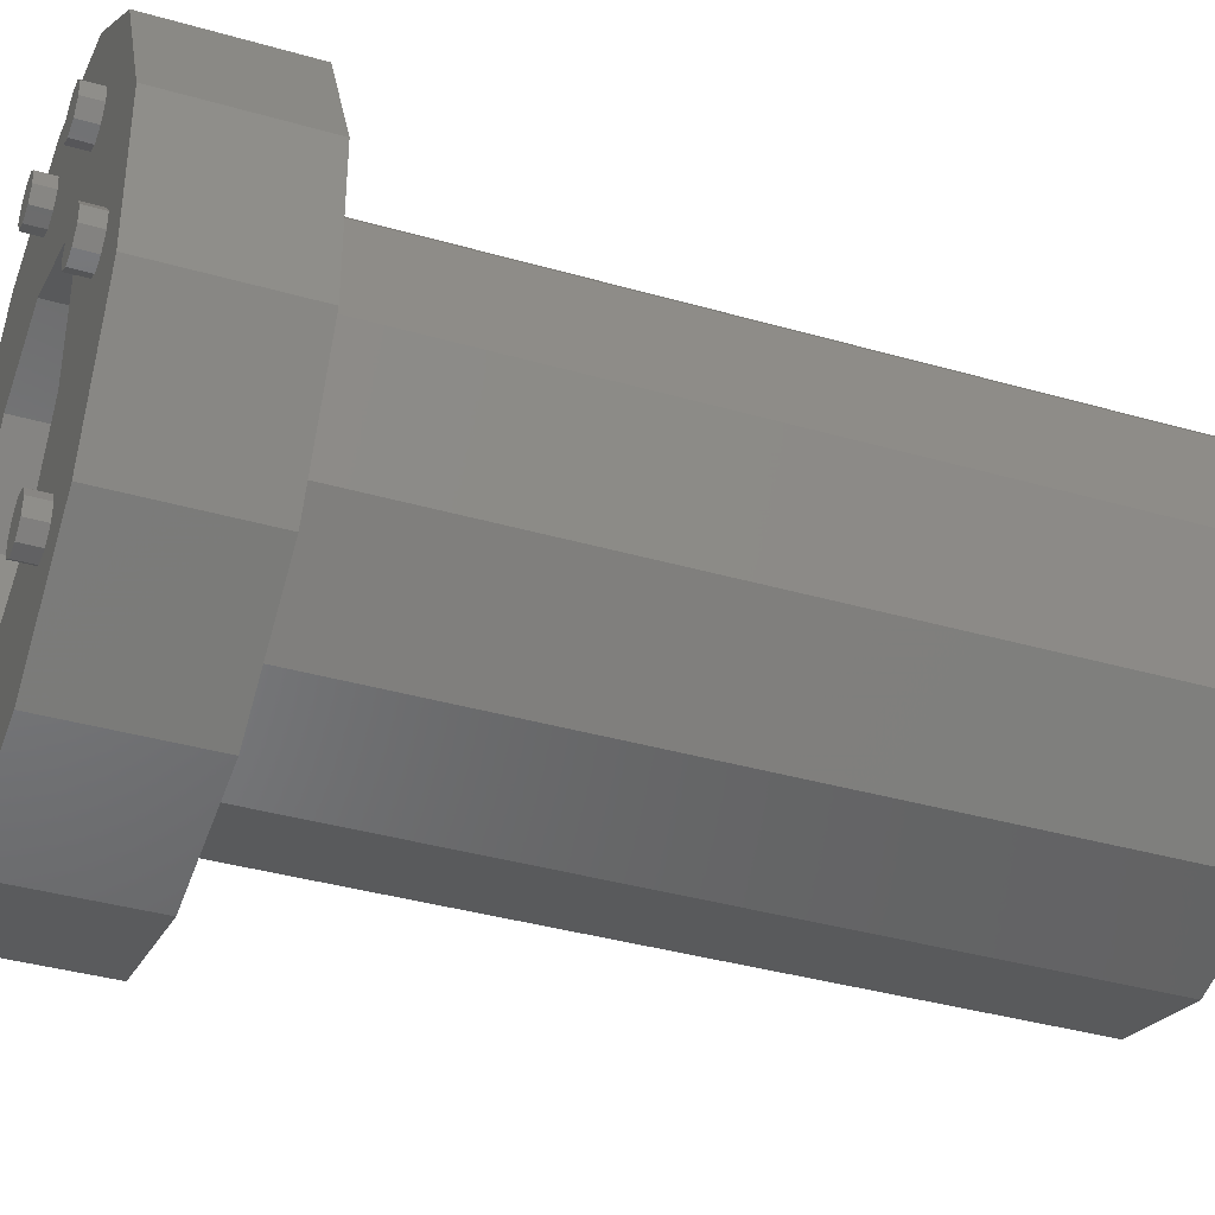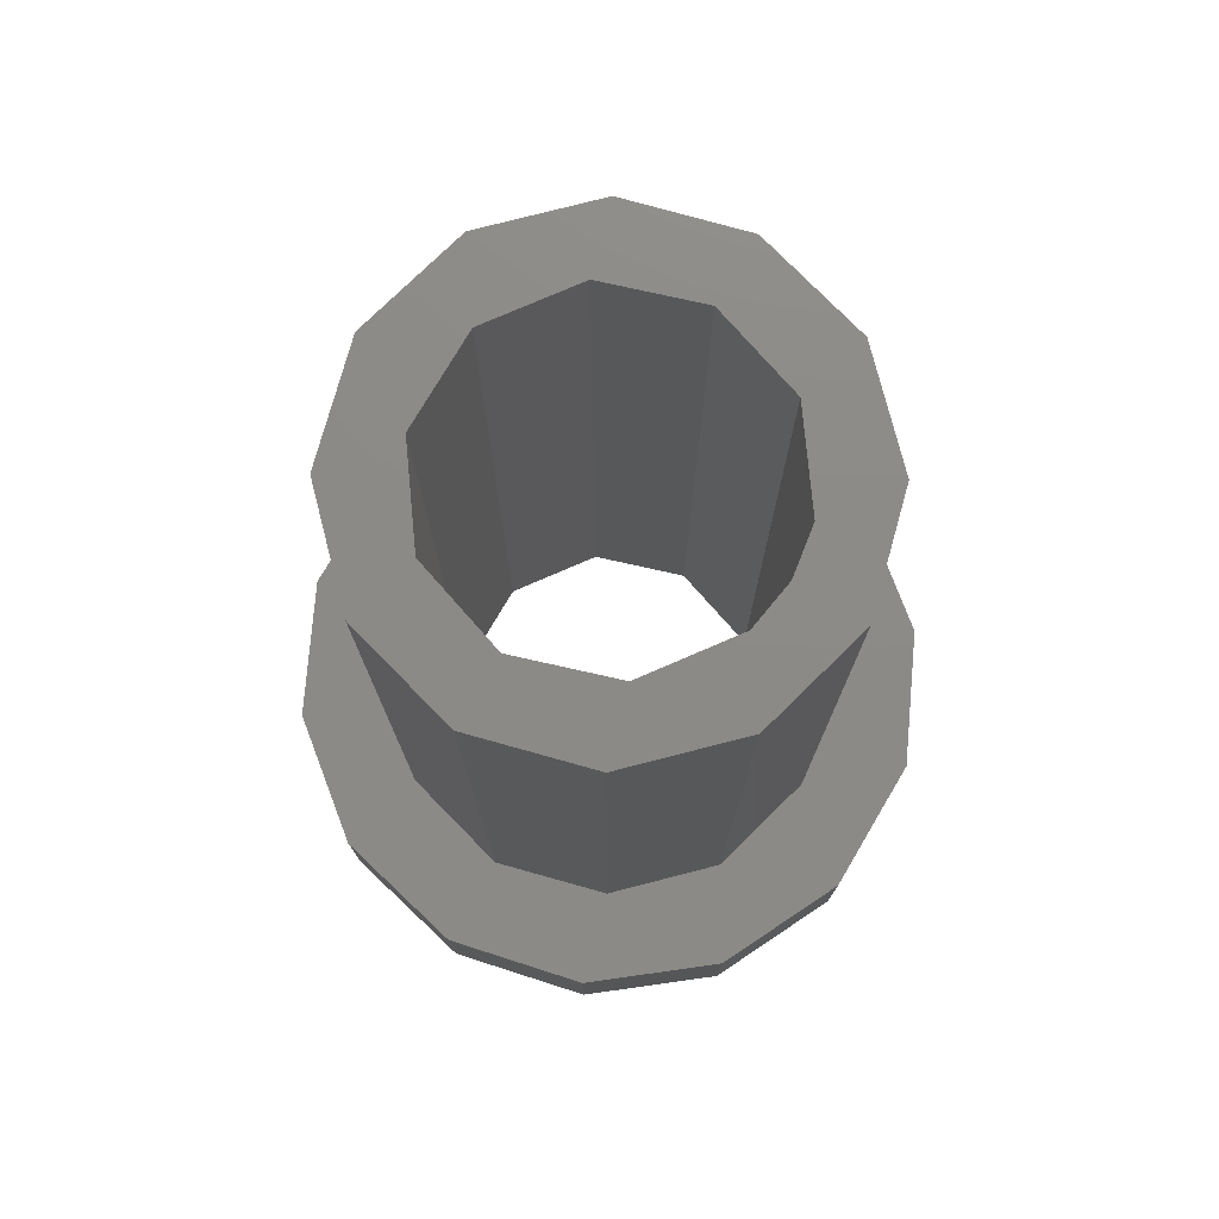
<metadata>
{"format":"stl","ext":"stl","renderer":"f3d","projection":"perspective","resolution":1024,"background":"white","views":[{"elev":-37.4,"azim":69.7,"up":"+Z"},{"elev":76.8,"azim":30.6,"up":"+Y"}]}
</metadata>
<code>
# stl→obj: 370 verts, 740 faces
v -19.26 -57 -18.55
v -17.21 -57 -19.99
v -16.77 -57 -18.34
v -17.49 -57 -16.79
v -19.04 -57 -16.06
v -20.69 -57 -16.51
v -21.68 -57 -17.91
v -21.53 -57 -19.61
v -20.32 -57 -20.82
v -18.61 -57 -20.97
v -17.49 -57 -20.32
v -17.49 -55 -16.79
v -17.02 -55 -19.28
v -17.21 -55 -19.99
v -18.61 -55 -20.97
v -17.49 -55 -20.32
v -20.32 -55 -20.82
v -19.28 -55 -20.91
v -21.41 -55 -19.73
v -21.53 -55 -19.61
v -21.68 -55 -17.91
v -21.56 -55 -19.28
v -20.69 -55 -16.51
v -21.41 -55 -17.52
v -19.28 -55 -16.13
v -19.04 -55 -16.06
v -16.77 -55 -18.34
v 16.41 -55 -23
v 16.41 -55 -21.41
v 9.527 -55 -21.41
v 16.41 -55 16.41
v 16.41 -55 21.41
v 9.527 -55 21.41
v 9.527 -55 -23
v -2.5 -55 -21.41
v 9.527 -55 -19.28
v -2.5 -55 -19.28
v -2.5 -55 -23
v -9.527 -55 -21.41
v -9.527 -55 -19.28
v -9.527 -55 -23
v -19.28 -55 -21.41
v -19.28 -55 -23
v -21.41 -55 -21.41
v -19.28 -55 -9.527
v -19.28 -55 -2.5
v -21.41 -55 -2.5
v -19.28 -55 9.527
v -21.41 -55 9.527
v -19.28 -55 16.41
v -21.41 -55 16.41
v -21.41 -55 -23
v -23 -55 -21.41
v -21.41 -55 -9.527
v -23 -55 -2.5
v -23 -55 9.527
v -23 -55 16.41
v -21.41 -55 21.41
v -23 -55 21.41
v -23 -55 -9.527
v -32.12 -55 -2.5
v -24.82 -55 2.106
v -24.24 -55 0.4993
v -26.31 -55 -1.963
v -26.74 -55 -2.001
v -26.31 -55 2.961
v -24.82 -55 -1.108
v -32.12 -55 9.527
v -27.99 -55 2.664
v -29.09 -55 1.354
v -29.09 -55 -0.3558
v -27.99 -55 -1.666
v -23 -55 -19.28
v -9.527 -55 21.41
v -16.51 -55 20.69
v -16.06 -55 19.04
v -9.527 -55 16.41
v -16.79 -55 17.49
v -18.34 -55 16.77
v -17.52 -55 21.41
v -19.99 -55 17.21
v -20.32 -55 17.49
v -19.28 -55 17.02
v -20.97 -55 18.61
v -20.82 -55 20.32
v 21.41 -55 16.41
v 21.41 -55 17.52
v 20.69 -55 16.51
v 21.41 -55 9.527
v 20.32 -55 16.41
v 19.04 -55 16.06
v 16.41 -55 9.527
v 18.31 -55 16.41
v 17.21 -55 19.99
v 17.49 -55 20.32
v 16.77 -55 18.34
v 21.41 -55 21.41
v 18.61 -55 20.97
v 20.32 -55 20.82
v 17.49 -55 16.79
v 21.41 -55 -19.28
v 20.91 -55 -19.28
v 20.82 -55 -20.32
v 21.41 -55 -21.41
v 21.41 -55 -23
v 19.61 -55 -21.53
v 17.91 -55 -21.68
v 19.73 -55 -21.41
v 17.52 -55 -21.41
v 16.51 -55 -20.69
v 16.41 -55 -20.32
v 16.13 -55 -19.28
v 21.41 -55 -9.527
v 20.32 -55 -17.49
v 20.97 -55 -18.61
v 19.99 -55 -17.21
v 16.41 -55 -9.527
v 18.34 -55 -16.77
v 16.79 -55 -17.49
v 16.41 -55 -18.31
v -2.961 -55 -26.31
v -2.5 -55 -25.51
v -9.527 -55 -32.12
v -2.664 -55 -27.99
v -2.5 -55 -32.12
v -2.5 -55 -28.13
v 1.963 -55 -26.31
v 2.001 -55 -26.74
v 9.527 -55 -32.12
v 1.108 -55 -24.82
v 1.666 -55 -27.99
v -0.4993 -55 -24.24
v -2.106 -55 -24.82
v 0.3558 -55 -29.09
v -1.354 -55 -29.09
v 10.29 -55 14.16
v 13.65 -55 9.527
v 9.527 -55 16.41
v 9.527 -55 14.4
v 21.41 -55 -2.5
v 16.64 -55 5.408
v 16.41 -55 5.733
v 16.64 -55 -5.408
v 16.41 -55 -5.733
v 16.64 -55 -2.5
v 13.65 -55 -9.527
v 16.06 -55 -19.04
v 10.29 -55 -14.16
v 9.527 -55 -14.4
v 2.143e-15 -55 -17.5
v -2.5 -55 -16.69
v -10.29 -55 -14.16
v -13.65 -55 -9.527
v -9.527 -55 -14.4
v -16.64 -55 -5.408
v -16.64 -55 -2.5
v -16.64 -55 5.408
v -10.29 -55 14.16
v -13.65 -55 9.527
v -3.362 -55 16.41
v -2.5 -55 21.41
v 0 -55 17.5
v 3.362 -55 16.41
v -2.5 -55 16.69
v -2.5 -55 34.43
v -9.527 -55 32.83
v -15.19 -55 31.53
v -17.91 -55 21.68
v -19.28 -55 28.27
v -19.28 -55 21.56
v -21.41 -55 26.57
v -19.73 -55 21.41
v -19.61 -55 21.53
v -23 -55 25.3
v -27.36 -55 21.82
v -27.56 -55 21.41
v -29.97 -55 16.41
v -32.12 -55 11.95
v -34.12 -55 7.788
v -33.29 -55 9.527
v -34.12 -55 -2.5
v -34.12 -55 -7.788
v -32.12 -55 -9.527
v -32.12 -55 -11.95
v -28.59 -55 -19.28
v -27.36 -55 -21.82
v -25.89 -55 -23
v -23 -55 -23
v -23 -55 -25.3
v -21.41 -55 -26.57
v -19.28 -55 -28.27
v -15.19 -55 -31.53
v -12.62 -55 -32.12
v -9.527 -55 -32.83
v 4.286e-15 -55 -35
v -2.5 -55 -34.43
v 15.19 -55 -31.53
v 16.41 -55 -30.56
v 12.62 -55 -32.12
v 21.41 -55 -26.57
v 25.89 -55 -23
v 27.36 -55 -21.82
v 28.59 -55 -19.28
v 34.12 -55 -7.788
v 34.12 -55 -2.5
v 28.13 -55 -2.5
v 33.29 -55 -9.527
v 27.99 -55 -2.664
v 26.31 -55 -2.961
v 25.51 -55 -2.5
v 26.31 -55 1.963
v 26.74 -55 2.001
v 33.29 -55 9.527
v 27.99 -55 1.666
v 29.09 -55 0.3558
v 34.12 -55 7.788
v 24.82 -55 1.108
v 24.24 -55 -0.4993
v 24.82 -55 -2.106
v 29.09 -55 -1.354
v 29.97 -55 16.41
v 27.56 -55 21.41
v 21.53 -55 19.61
v 21.68 -55 17.91
v 21.41 -55 19.73
v 27.36 -55 21.82
v 21.41 -55 26.57
v 16.41 -55 30.56
v 15.19 -55 31.53
v -1.963 -55 26.31
v -2.001 -55 26.74
v -1.108 -55 24.82
v 2.106 -55 24.82
v 0.4993 -55 24.24
v 9.527 -55 32.83
v 2.664 -55 27.99
v 2.961 -55 26.31
v -8.573e-15 -55 35
v 1.354 -55 29.09
v -0.3558 -55 29.09
v -1.666 -55 27.99
v 9.527 -55 -32.83
v -33.29 -55 -9.527
v -9.527 -55 14.4
v -24.24 -57 0.4993
v -24.82 -57 -1.108
v -26.31 -57 -1.963
v -26.74 -57 -2.001
v -27.99 -57 -1.666
v -29.09 -57 -0.3558
v -29.09 -57 1.354
v -27.99 -57 2.664
v -26.31 -57 2.961
v -24.82 -57 2.106
v -26.74 -57 0.4993
v -16.79 -57 17.49
v -18.34 -57 16.77
v -19.99 -57 17.21
v -20.32 -57 17.49
v -20.97 -57 18.61
v -20.82 -57 20.32
v -19.61 -57 21.53
v -17.91 -57 21.68
v -16.51 -57 20.69
v -16.06 -57 19.04
v -18.55 -57 19.26
v 0.4993 -57 24.24
v -1.108 -57 24.82
v -1.963 -57 26.31
v -2.001 -57 26.74
v -1.666 -57 27.99
v -0.3558 -57 29.09
v 1.354 -57 29.09
v 2.664 -57 27.99
v 2.961 -57 26.31
v 2.106 -57 24.82
v 0.4993 -57 26.74
v 17.49 -57 16.79
v 16.77 -57 18.34
v 17.21 -57 19.99
v 17.49 -57 20.32
v 18.61 -57 20.97
v 20.32 -57 20.82
v 21.53 -57 19.61
v 21.68 -57 17.91
v 20.69 -57 16.51
v 19.04 -57 16.06
v 19.26 -57 18.55
v 24.24 -57 -0.4993
v 24.82 -57 1.108
v 26.31 -57 1.963
v 26.74 -57 2.001
v 27.99 -57 1.666
v 29.09 -57 0.3558
v 29.09 -57 -1.354
v 27.99 -57 -2.664
v 26.31 -57 -2.961
v 24.82 -57 -2.106
v 26.74 -57 -0.4993
v 16.79 -57 -17.49
v 18.34 -57 -16.77
v 19.99 -57 -17.21
v 20.32 -57 -17.49
v 20.82 -57 -20.32
v 20.97 -57 -18.61
v 19.61 -57 -21.53
v 17.91 -57 -21.68
v 16.51 -57 -20.69
v 16.06 -57 -19.04
v 18.55 -57 -19.26
v -10.29 40 14.16
v -4.286e-15 40 17.5
v -16.64 40 5.408
v -16.64 40 -5.408
v -10.29 40 -14.16
v 2.143e-15 40 -17.5
v 10.29 40 -14.16
v 16.64 40 -5.408
v 16.64 40 5.408
v 17.5 40 5.358e-15
v 10.29 40 14.16
v 25 40 1.531e-15
v 21.65 40 -12.5
v 21.65 40 12.5
v 12.5 40 -21.65
v 1.416e-14 40 -25
v -25 40 -2.68e-14
v -21.65 40 12.5
v -12.5 40 -21.65
v -21.65 40 -12.5
v -12.5 40 21.65
v -6.123e-15 40 25
v 12.5 40 21.65
v -6.123e-15 -40 25
v 12.5 -40 21.65
v 21.65 -40 12.5
v 25 -40 7.082e-15
v 21.65 -40 -12.5
v 12.5 -40 -21.65
v 1.416e-14 -40 -25
v -12.5 -40 -21.65
v -21.65 -40 -12.5
v -25 -40 -2.68e-14
v -21.65 -40 12.5
v -12.5 -40 21.65
v 0 -40 35
v 15.19 -40 31.53
v 27.36 -40 21.82
v 34.12 -40 7.788
v 34.12 -40 -7.788
v 27.36 -40 -21.82
v 15.19 -40 -31.53
v 4.286e-15 -40 -35
v -15.19 -40 -31.53
v -27.36 -40 -21.82
v -34.12 -40 -7.788
v -34.12 -40 7.788
v -27.36 -40 21.82
v -15.19 -40 31.53
v -0.4993 -57 -24.24
v 1.108 -57 -24.82
v 1.963 -57 -26.31
v 2.001 -57 -26.74
v 1.666 -57 -27.99
v 0.3558 -57 -29.09
v -1.354 -57 -29.09
v -2.664 -57 -27.99
v -2.961 -57 -26.31
v -2.106 -57 -24.82
v -0.4993 -57 -26.74
f 1 2 3
f 3 4 1
f 4 5 1
f 5 6 1
f 6 7 1
f 7 8 1
f 8 9 1
f 9 10 1
f 10 11 1
f 11 2 1
f 12 4 3
f 3 2 13
f 2 14 13
f 15 16 11
f 2 11 16
f 16 14 2
f 9 17 18
f 18 10 9
f 9 8 19
f 8 20 19
f 7 21 22
f 22 8 7
f 6 23 24
f 24 7 6
f 6 5 25
f 5 26 25
f 26 5 4
f 4 12 26
f 25 23 6
f 24 21 7
f 22 20 8
f 19 17 9
f 18 15 10
f 11 10 15
f 13 27 3
f 3 27 12
f 28 29 30
f 31 32 33
f 34 30 35
f 30 36 37
f 38 35 39
f 35 37 40
f 41 39 42
f 43 42 44
f 45 46 47
f 46 48 49
f 48 50 51
f 52 44 53
f 54 47 55
f 47 49 56
f 49 51 57
f 51 58 59
f 60 55 61
f 56 62 63
f 55 64 65
f 56 66 62
f 55 67 64
f 63 55 56
f 68 69 66
f 63 67 55
f 68 70 69
f 61 71 70
f 61 65 72
f 66 56 68
f 72 71 61
f 70 68 61
f 42 18 17
f 17 44 42
f 73 53 20
f 53 44 19
f 19 20 53
f 60 21 24
f 60 73 21
f 73 22 21
f 54 23 25
f 54 24 23
f 39 16 15
f 39 14 16
f 39 40 13
f 13 14 39
f 15 42 39
f 74 75 76
f 77 78 79
f 74 80 75
f 79 50 77
f 76 77 74
f 76 78 77
f 51 81 82
f 50 83 81
f 58 51 84
f 81 51 50
f 82 84 51
f 84 85 58
f 86 87 88
f 89 90 91
f 92 91 93
f 89 86 90
f 91 92 89
f 32 94 95
f 32 31 96
f 97 32 98
f 96 94 32
f 95 98 32
f 98 99 97
f 31 100 96
f 31 93 100
f 101 102 103
f 103 104 101
f 105 106 107
f 105 104 108
f 28 107 109
f 108 106 105
f 107 28 105
f 29 109 110
f 30 111 112
f 30 29 111
f 113 114 115
f 113 116 114
f 113 117 118
f 118 116 113
f 115 101 113
f 117 119 118
f 117 120 119
f 41 121 122
f 123 124 121
f 121 41 123
f 123 125 126
f 126 124 123
f 34 127 128
f 128 129 34
f 34 130 127
f 128 131 129
f 34 38 132
f 132 130 34
f 38 122 133
f 125 129 134
f 133 132 38
f 131 134 129
f 134 135 125
f 31 136 137
f 138 139 136
f 136 31 138
f 140 89 141
f 89 92 142
f 142 141 89
f 113 143 144
f 140 145 143
f 143 113 140
f 120 117 146
f 36 147 148
f 148 147 120
f 146 148 120
f 36 112 147
f 36 149 150
f 150 37 36
f 40 37 151
f 152 153 12
f 40 154 152
f 152 27 40
f 12 27 152
f 153 45 26
f 26 12 153
f 45 25 26
f 46 45 155
f 45 153 155
f 46 156 157
f 157 48 46
f 77 50 158
f 50 48 159
f 159 158 50
f 74 77 160
f 160 161 74
f 33 161 162
f 162 163 33
f 161 164 162
f 161 165 166
f 74 166 167
f 167 168 80
f 168 167 169
f 169 170 168
f 170 169 171
f 171 58 172
f 172 173 171
f 58 171 174
f 59 174 175
f 57 59 176
f 56 57 177
f 177 178 56
f 61 68 179
f 68 180 179
f 61 181 182
f 182 183 61
f 60 184 185
f 60 183 184
f 73 185 186
f 53 186 187
f 52 188 189
f 43 52 190
f 41 43 191
f 191 192 41
f 192 193 41
f 125 123 194
f 129 125 195
f 125 196 195
f 34 197 198
f 34 199 197
f 34 129 199
f 28 198 200
f 104 105 201
f 101 104 202
f 113 101 203
f 204 205 206
f 207 208 209
f 208 207 204
f 113 209 210
f 206 208 204
f 209 113 207
f 89 211 212
f 212 213 89
f 214 215 216
f 89 217 211
f 205 216 215
f 212 214 213
f 89 140 218
f 216 213 214
f 140 219 218
f 218 217 89
f 140 210 219
f 215 220 205
f 89 213 221
f 222 223 224
f 222 97 225
f 221 224 87
f 225 223 222
f 224 221 222
f 97 222 226
f 32 97 227
f 33 32 228
f 228 229 33
f 161 230 231
f 231 165 161
f 161 232 230
f 33 233 234
f 235 236 237
f 235 238 239
f 238 165 240
f 231 241 165
f 33 237 233
f 239 236 235
f 241 240 165
f 237 33 235
f 161 234 232
f 240 239 238
f 234 161 33
f 229 235 33
f 227 228 32
f 226 227 97
f 87 86 221
f 221 86 89
f 220 206 205
f 210 140 113
f 203 207 113
f 202 203 101
f 201 202 104
f 201 105 200
f 200 105 28
f 198 28 34
f 199 129 242
f 195 242 129
f 194 196 125
f 194 123 193
f 193 123 41
f 190 191 43
f 189 190 52
f 189 188 187
f 187 188 53
f 186 53 73
f 185 73 60
f 184 183 243
f 182 243 183
f 179 181 61
f 180 68 178
f 178 68 56
f 176 177 57
f 175 176 59
f 174 59 58
f 171 173 170
f 167 80 74
f 166 74 161
f 163 138 33
f 160 164 161
f 160 77 244
f 158 244 77
f 157 159 48
f 155 156 46
f 27 13 40
f 151 154 40
f 150 151 37
f 148 149 36
f 146 117 144
f 144 117 113
f 141 145 140
f 142 92 137
f 137 92 31
f 139 138 163
f 135 126 125
f 122 38 41
f 115 102 101
f 112 36 30
f 110 111 29
f 109 29 28
f 103 108 104
f 99 225 97
f 93 31 92
f 88 90 86
f 85 172 58
f 79 83 50
f 15 18 42
f 25 45 54
f 24 54 60
f 20 22 73
f 17 19 44
f 65 61 55
f 61 183 60
f 59 57 51
f 57 56 49
f 56 55 47
f 55 60 54
f 53 188 52
f 51 49 48
f 49 47 46
f 47 54 45
f 44 52 43
f 42 43 41
f 40 39 35
f 39 41 38
f 37 35 30
f 35 38 34
f 33 138 31
f 30 34 28
f 63 245 246
f 67 246 247
f 72 65 248
f 247 248 65
f 65 64 247
f 72 249 250
f 71 250 251
f 70 251 252
f 69 252 253
f 66 253 254
f 62 254 245
f 245 63 62
f 254 62 66
f 253 66 69
f 252 69 70
f 251 70 71
f 250 71 72
f 248 249 72
f 247 64 67
f 246 67 63
f 255 247 246
f 246 245 255
f 245 254 255
f 254 253 255
f 253 252 255
f 252 251 255
f 251 250 255
f 250 249 255
f 249 248 255
f 248 247 255
f 78 256 257
f 257 258 83
f 258 81 83
f 84 82 259
f 258 259 82
f 82 81 258
f 84 260 261
f 261 262 172
f 262 173 172
f 263 168 170
f 170 262 263
f 264 75 80
f 80 263 264
f 75 264 265
f 76 265 256
f 256 78 76
f 265 76 75
f 80 168 263
f 170 173 262
f 172 85 261
f 261 85 84
f 259 260 84
f 83 79 257
f 257 79 78
f 266 258 257
f 257 256 266
f 256 265 266
f 265 264 266
f 264 263 266
f 263 262 266
f 262 261 266
f 261 260 266
f 260 259 266
f 259 258 266
f 234 267 268
f 232 268 269
f 241 231 270
f 269 270 231
f 231 230 269
f 241 271 272
f 240 272 273
f 239 273 274
f 236 274 275
f 237 275 276
f 233 276 267
f 267 234 233
f 276 233 237
f 275 237 236
f 274 236 239
f 273 239 240
f 272 240 241
f 270 271 241
f 269 230 232
f 268 232 234
f 277 269 268
f 268 267 277
f 267 276 277
f 276 275 277
f 275 274 277
f 274 273 277
f 273 272 277
f 272 271 277
f 271 270 277
f 270 269 277
f 100 278 279
f 96 279 280
f 98 95 281
f 280 281 95
f 95 94 280
f 98 282 283
f 283 284 225
f 284 223 225
f 223 284 285
f 286 88 87
f 87 285 286
f 287 91 90
f 90 286 287
f 278 100 93
f 93 287 278
f 93 91 287
f 90 88 286
f 87 224 285
f 285 224 223
f 225 99 283
f 283 99 98
f 281 282 98
f 280 94 96
f 279 96 100
f 288 280 279
f 279 278 288
f 278 287 288
f 287 286 288
f 286 285 288
f 285 284 288
f 284 283 288
f 283 282 288
f 282 281 288
f 281 280 288
f 218 289 290
f 217 290 291
f 214 212 292
f 291 292 212
f 212 211 291
f 214 293 294
f 215 294 295
f 295 296 206
f 296 208 206
f 208 296 297
f 297 298 210
f 298 219 210
f 219 298 289
f 289 218 219
f 210 209 297
f 297 209 208
f 206 220 295
f 295 220 215
f 294 215 214
f 292 293 214
f 291 211 217
f 290 217 218
f 299 291 290
f 290 289 299
f 289 298 299
f 298 297 299
f 297 296 299
f 296 295 299
f 295 294 299
f 294 293 299
f 293 292 299
f 292 291 299
f 119 300 301
f 118 301 302
f 115 114 303
f 302 303 114
f 114 116 302
f 304 103 102
f 102 305 304
f 304 306 108
f 306 106 108
f 106 306 307
f 308 110 109
f 109 307 308
f 309 112 111
f 111 308 309
f 309 147 112
f 300 119 120
f 120 309 300
f 120 147 309
f 111 110 308
f 109 107 307
f 307 107 106
f 108 103 304
f 102 115 305
f 303 305 115
f 302 116 118
f 301 118 119
f 310 302 301
f 301 300 310
f 300 309 310
f 309 308 310
f 308 307 310
f 307 306 310
f 306 304 310
f 304 305 310
f 305 303 310
f 303 302 310
f 311 312 160
f 160 244 311
f 312 164 160
f 312 162 164
f 311 158 159
f 159 313 311
f 313 157 156
f 156 314 313
f 315 314 153
f 314 155 153
f 315 154 151
f 151 316 315
f 315 152 154
f 316 150 149
f 149 317 316
f 318 146 144
f 317 148 146
f 146 318 317
f 141 319 320
f 318 143 145
f 145 320 318
f 321 142 137
f 319 141 142
f 142 321 319
f 137 136 321
f 321 139 163
f 163 312 321
f 321 136 139
f 163 162 312
f 320 145 141
f 144 143 318
f 149 148 317
f 151 150 316
f 153 152 315
f 156 155 314
f 159 157 313
f 244 158 311
f 322 320 319
f 322 323 318
f 324 319 321
f 318 320 322
f 319 324 322
f 323 325 317
f 317 318 323
f 325 326 316
f 327 328 313
f 316 317 325
f 329 315 316
f 330 314 315
f 314 330 327
f 316 326 329
f 313 314 327
f 315 329 330
f 328 331 311
f 311 313 328
f 331 332 312
f 333 321 312
f 312 311 331
f 321 333 324
f 312 332 333
f 332 334 335
f 333 335 336
f 324 336 337
f 322 337 338
f 323 338 339
f 325 339 340
f 326 340 341
f 329 341 342
f 330 342 343
f 327 343 344
f 328 344 345
f 331 345 334
f 334 332 331
f 345 331 328
f 344 328 327
f 343 327 330
f 342 330 329
f 341 329 326
f 340 326 325
f 339 325 323
f 338 323 322
f 337 322 324
f 336 324 333
f 335 333 332
f 346 238 235
f 235 347 346
f 347 228 227
f 227 348 347
f 347 229 228
f 349 348 221
f 221 213 349
f 348 222 221
f 348 226 222
f 349 216 205
f 205 350 349
f 350 207 203
f 203 351 350
f 350 204 207
f 352 351 200
f 200 198 352
f 351 201 200
f 351 202 201
f 353 352 242
f 352 199 242
f 352 197 199
f 354 194 193
f 353 196 194
f 194 354 353
f 353 195 196
f 355 189 187
f 355 190 189
f 354 191 190
f 190 355 354
f 354 192 191
f 356 184 243
f 355 185 184
f 184 356 355
f 355 186 185
f 357 356 181
f 356 182 181
f 358 177 176
f 357 178 177
f 177 358 357
f 357 180 178
f 357 179 180
f 359 358 171
f 171 169 359
f 358 174 171
f 358 175 174
f 346 359 166
f 166 165 346
f 359 167 166
f 165 238 346
f 169 167 359
f 176 175 358
f 181 179 357
f 243 182 356
f 187 186 355
f 193 192 354
f 242 195 353
f 198 197 352
f 203 202 351
f 205 204 350
f 213 216 349
f 227 226 348
f 235 229 347
f 350 351 338
f 337 349 350
f 351 352 339
f 347 335 334
f 348 336 335
f 349 337 336
f 339 338 351
f 352 353 340
f 354 341 340
f 355 342 341
f 356 343 342
f 335 347 348
f 338 337 350
f 340 353 354
f 342 355 356
f 357 358 344
f 336 348 349
f 341 354 355
f 343 356 357
f 358 359 345
f 340 339 352
f 345 344 358
f 344 343 357
f 359 346 334
f 334 345 359
f 334 346 347
f 132 360 361
f 130 361 362
f 131 128 363
f 362 363 128
f 128 127 362
f 131 364 365
f 134 365 366
f 366 367 126
f 367 124 126
f 124 367 368
f 368 369 122
f 369 133 122
f 133 369 360
f 360 132 133
f 122 121 368
f 368 121 124
f 126 135 366
f 366 135 134
f 365 134 131
f 363 364 131
f 362 127 130
f 361 130 132
f 370 362 361
f 361 360 370
f 360 369 370
f 369 368 370
f 368 367 370
f 367 366 370
f 366 365 370
f 365 364 370
f 364 363 370
f 363 362 370

</code>
